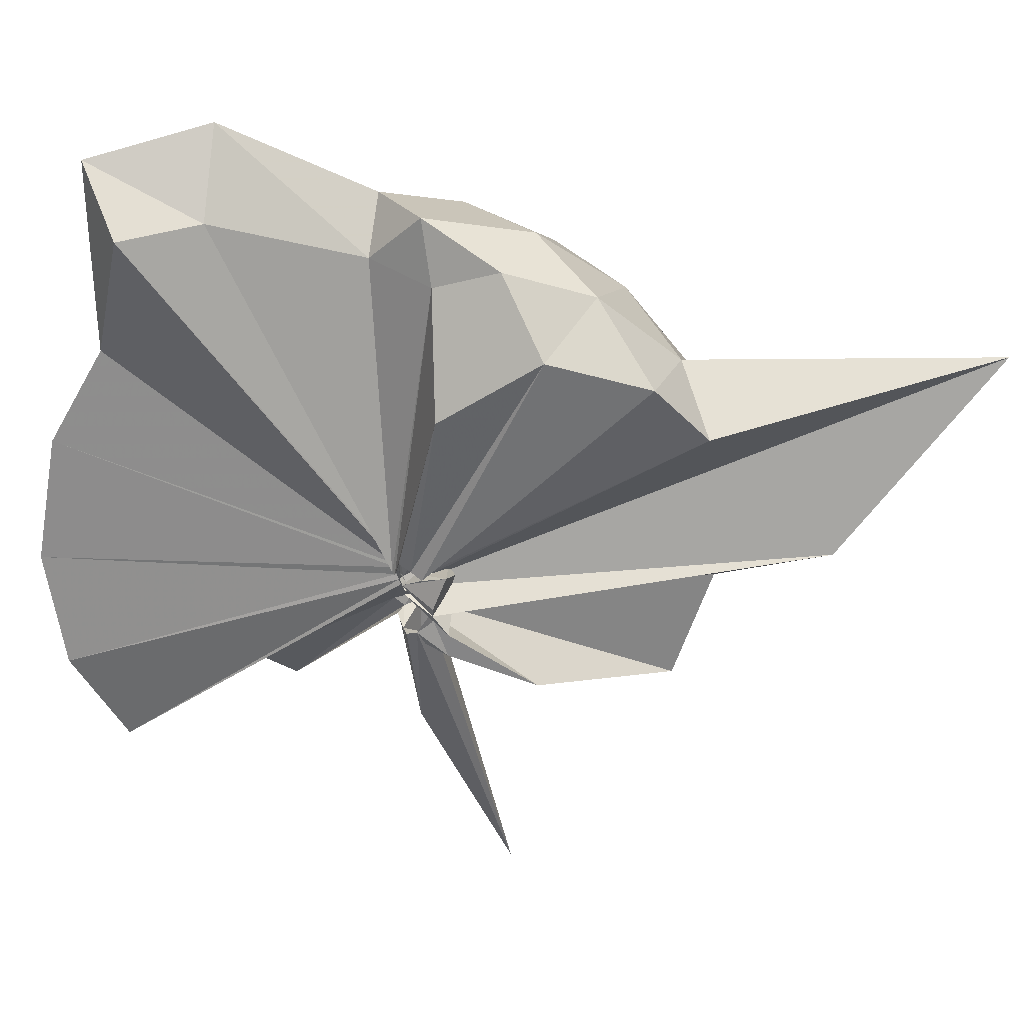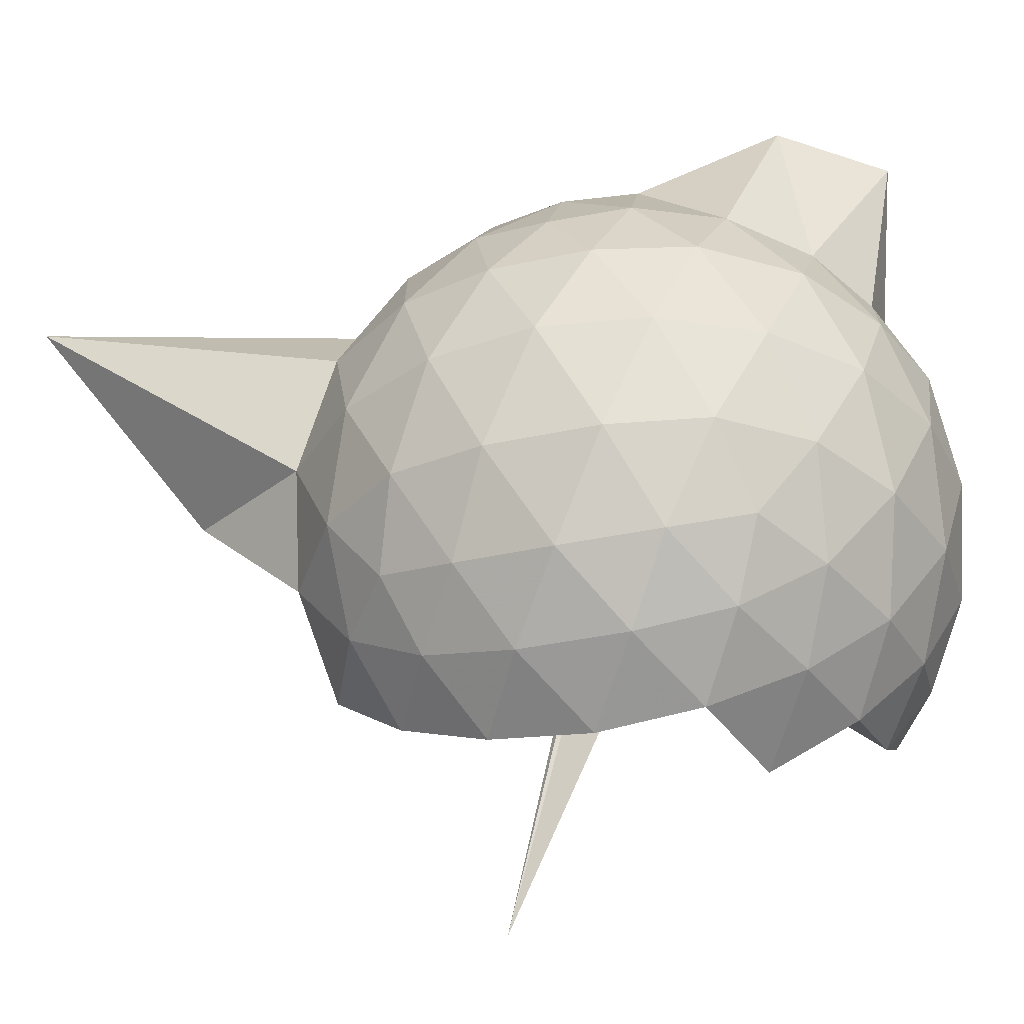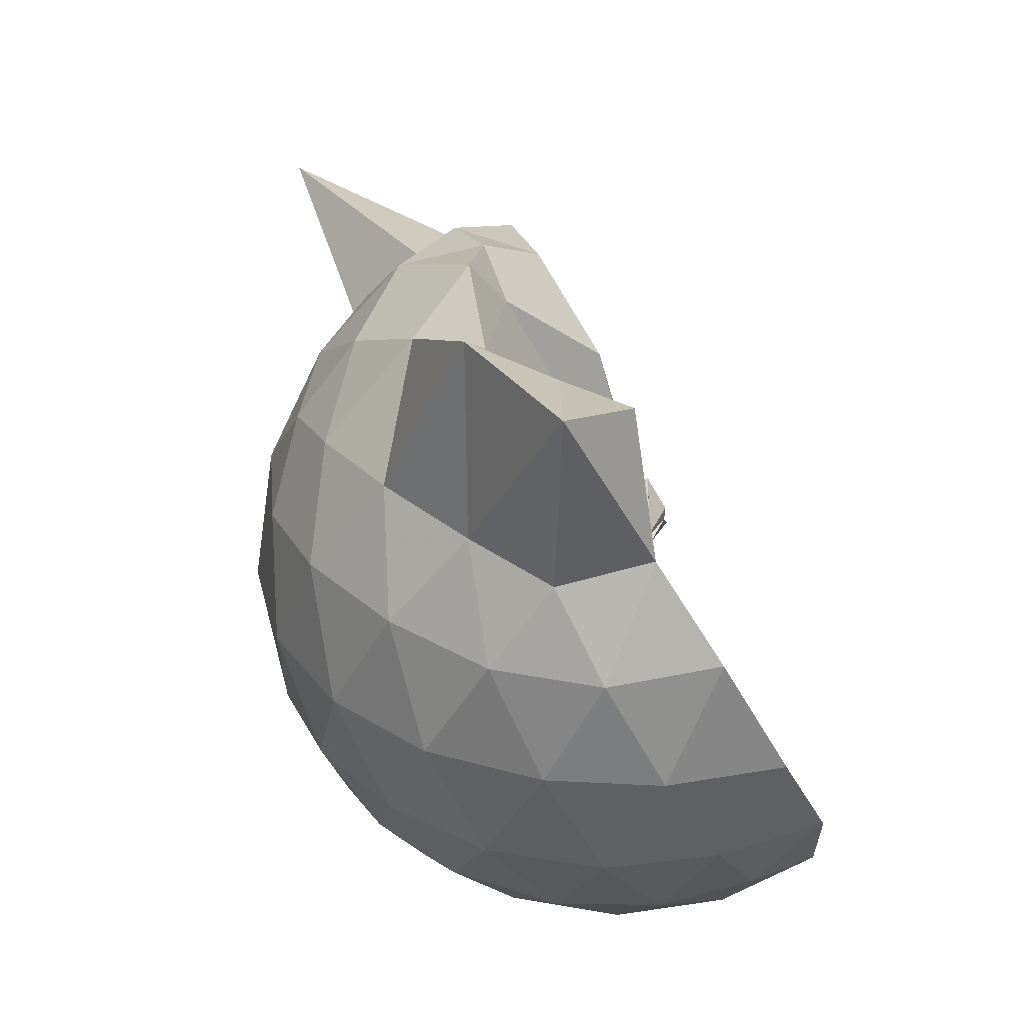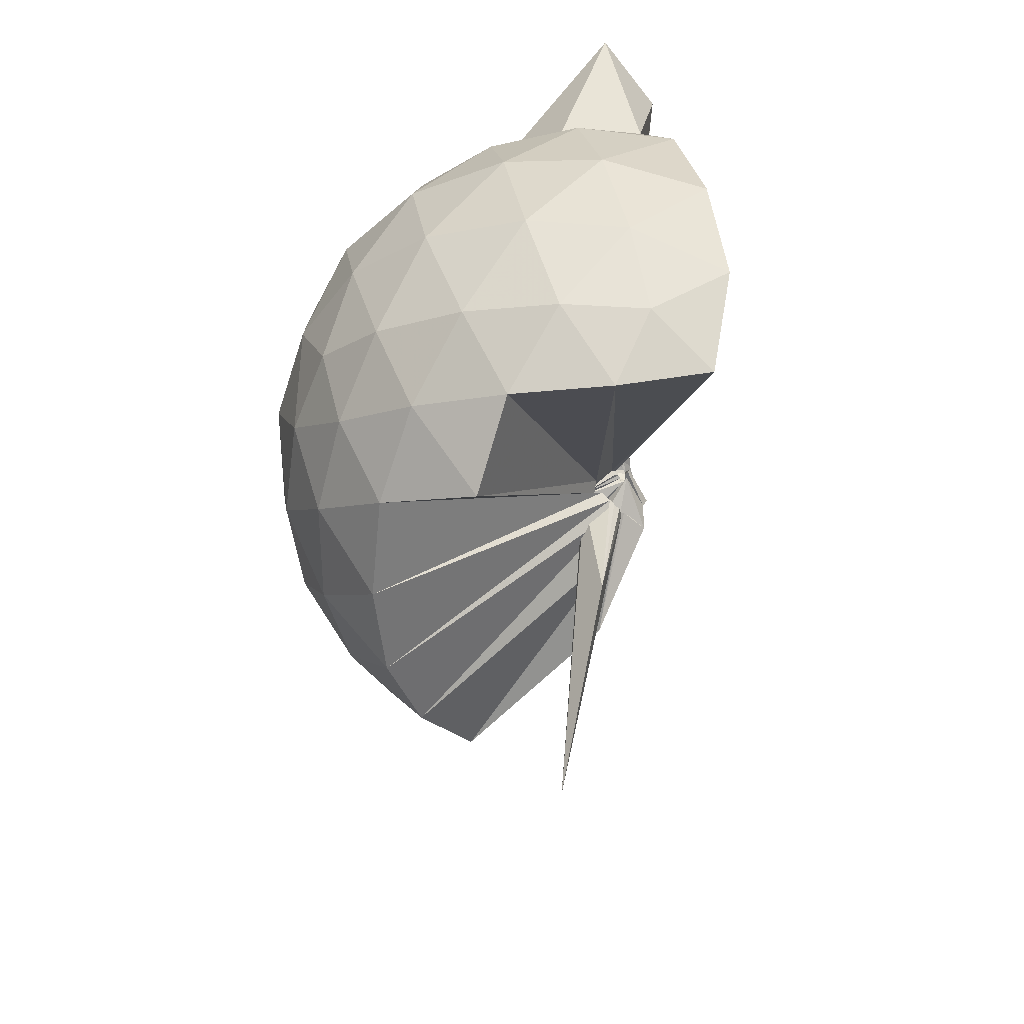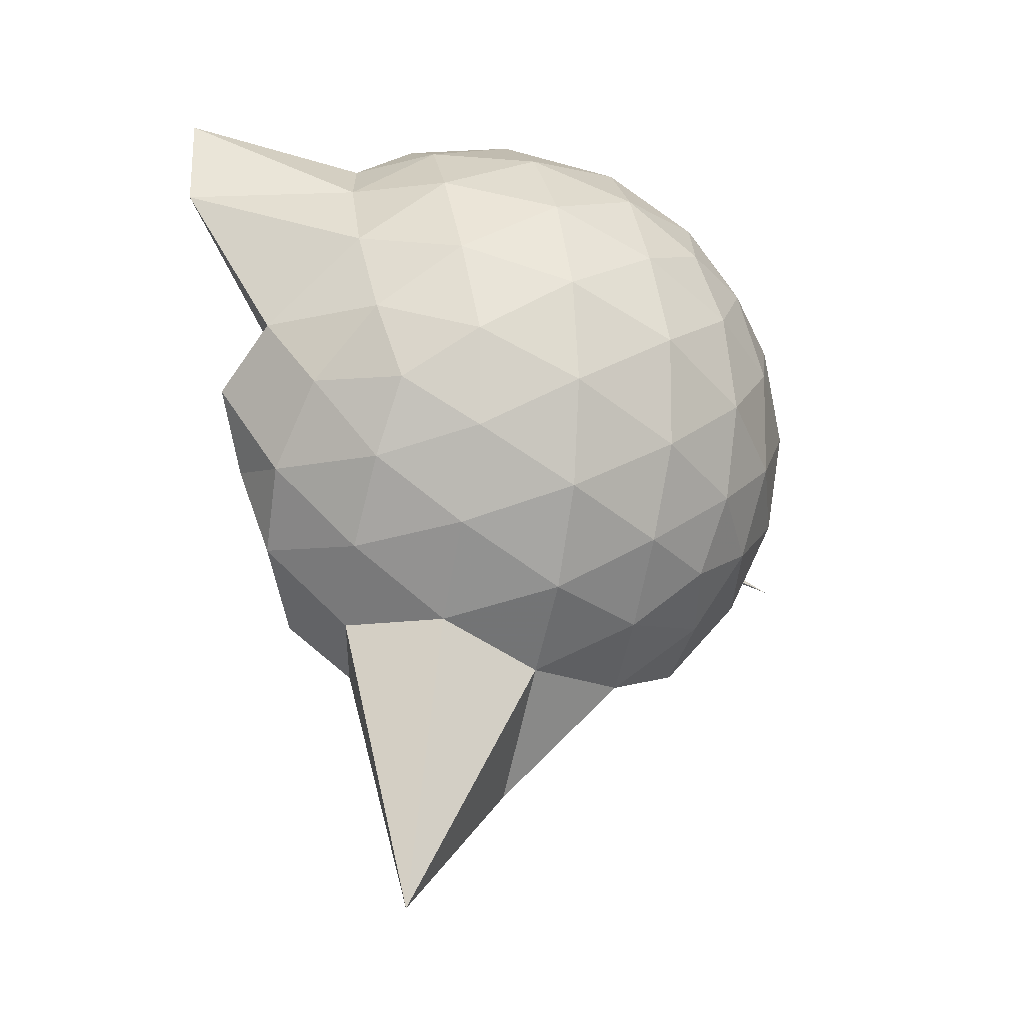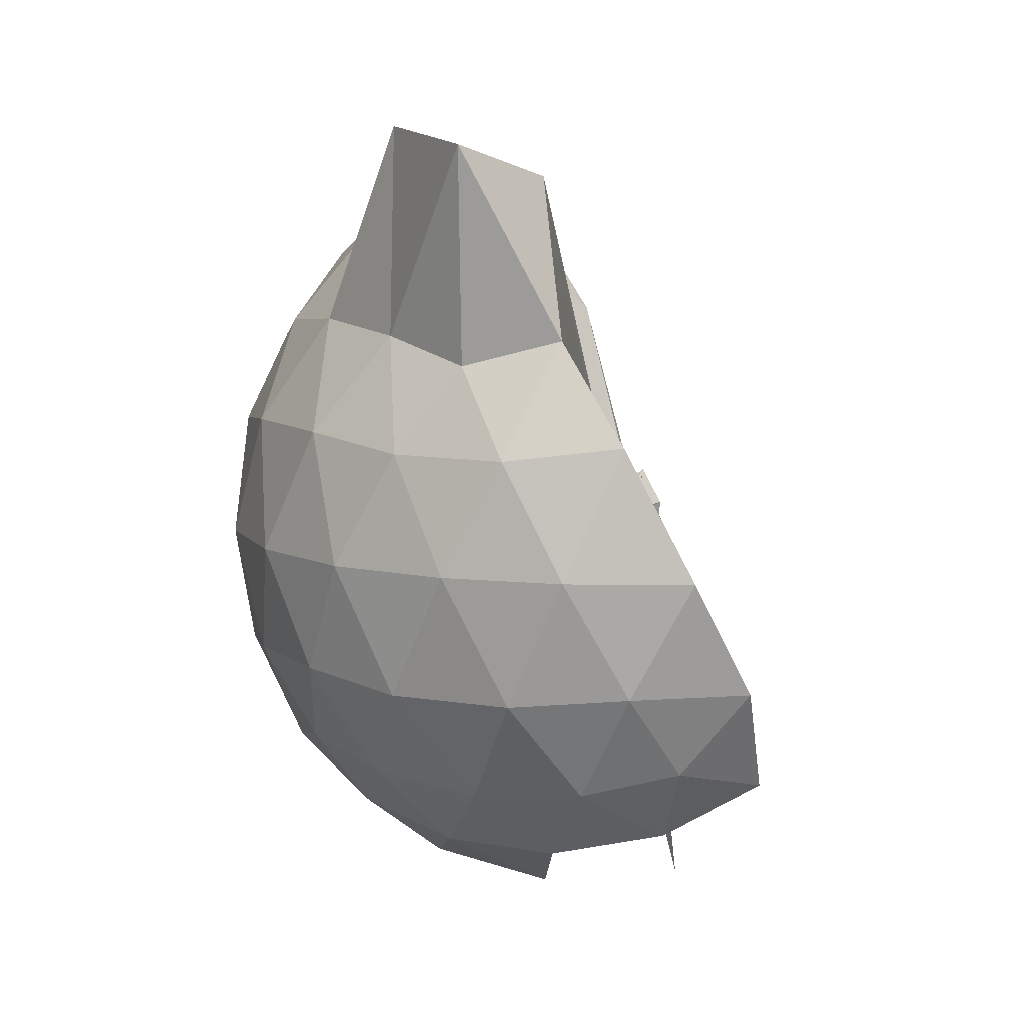
<metadata>
{"format":"obj","ext":"obj","renderer":"f3d","projection":"perspective","resolution":1024,"background":"white","views":[{"elev":52.3,"azim":-72.6,"up":"+Z"},{"elev":-36.9,"azim":105.6,"up":"+Z"},{"elev":34.6,"azim":174.7,"up":"+Z"},{"elev":34.5,"azim":-163.4,"up":"+Y"},{"elev":-10.6,"azim":72.1,"up":"+Y"},{"elev":9.1,"azim":-173.6,"up":"+Z"}]}
</metadata>
<code>
v -0.0565 -0.2966 0.9105
v -0.07692 -0.3201 0.6923
v 0.8869 -0.2611 1.377
v 0.819 -0.03534 1.437
v 0.6807 0.209 1.459
v 0.4898 0.4189 1.435
v 0.2955 0.5538 1.376
v 0.05462 0.5586 1.438
v -0.0132 -0.2816 0.9029
v -0.02498 -0.2915 0.9014
v -0.03489 -0.301 0.8986
v -0.0427 -0.3074 0.8994
v -0.05074 -0.3181 0.8981
v -0.05651 -0.3275 0.8952
v 0.03999 -0.3992 0.9294
v 0.0004723 -0.4345 0.9295
v -0.0814 -0.457 0.9903
v -0.07257 -0.3238 0.8955
v 0.2921 -1.077 1.376
v 0.4912 -0.9424 1.439
v 0.681 -0.7327 1.462
v 0.8193 -0.4876 1.434
v 0.9667 -0.1174 1.165
v 0.8725 0.1539 1.193
v 0.6865 0.411 1.194
v 0.456 0.5848 1.165
v 0.1846 0.6822 1.164
v -0.1024 0.6692 1.198
v -0.0186 -0.2844 0.8937
v -0.03069 -0.2957 0.8918
v -0.04197 -0.3078 0.8906
v 0.002881 -0.317 0.8895
v -0.002779 -0.3285 0.887
v -0.0639 -0.3368 0.8842
v 0.05931 -0.4446 0.9009
v 0.004836 -0.457 0.8986
v -0.1314 -0.4332 0.9015
v -0.07127 -0.3264 0.8858
v 0.8525 -1.78 1.341
v 0.6862 -0.9369 1.19
v 0.8703 -0.6775 1.189
v 0.9658 -0.4067 1.164
v 0.9718 0.04374 0.8804
v 0.8326 0.3199 0.8804
v 0.6133 0.5384 0.8805
v 0.3306 0.6787 0.883
v 0.03596 0.7266 0.8828
v -0.2725 0.6797 0.8788
v -0.02489 -0.2903 0.8717
v -0.0377 -0.3031 0.869
v 0.003583 -0.3145 0.8662
v -0.00393 -0.3264 0.8634
v -0.007964 -0.3365 0.8616
v -0.0679 -0.3413 0.8609
v -0.01117 -0.4668 0.842
v 0.001991 -0.454 0.8415
v -0.1288 -0.4301 0.8654
v 0.3788 -1.44 0.9064
v 0.6088 -1.07 0.8772
v 0.8306 -0.8481 0.8805
v 0.9712 -0.5697 0.8788
v 1.02 -0.2629 0.8796
v 0.8728 0.1718 0.5954
v 0.7036 0.4064 0.5943
v 0.4672 0.5703 0.5675
v 0.1726 0.6668 0.5677
v -0.1197 0.6742 0.5943
v -0.4053 0.5799 0.5933
v -0.03234 -0.2984 0.8593
v -0.045 -0.312 0.8565
v -0.001708 -0.3223 0.8548
v -0.007371 -0.3327 0.8526
v -0.06768 -0.3405 0.8505
v 0.07843 -0.4404 0.8068
v -0.116 -0.4519 0.8143
v -0.1449 -0.4807 0.8184
v -0.07483 -0.3286 0.857
v 0.4623 -1.099 0.5668
v 0.7028 -0.9328 0.5944
v 0.8724 -0.699 0.5929
v 0.9562 -0.423 0.5658
v 0.9565 -0.1042 0.5663
v 0.7249 0.2415 0.3824
v 0.5369 0.3852 0.3251
v 0.2746 0.5042 0.3007
v 0.004617 0.5589 0.3238
v -0.2353 0.5517 0.3819
v -0.4287 0.418 0.3262
v -0.03853 -0.3071 0.8486
v -0.0497 -0.3177 0.8469
v -0.05812 -0.3274 0.8468
v 0.02895 -0.3635 0.7853
v -0.003135 -0.4001 0.784
v 0.02057 -0.4227 0.7886
v -0.08486 -0.4183 0.793
v -0.07063 -0.7186 0.5697
v 0.2674 -1.037 0.3052
v 0.5344 -0.9137 0.3242
v 0.7228 -0.7695 0.3808
v 0.8027 -0.5457 0.3239
v 0.8366 -0.2644 0.3008
v 0.8036 0.01772 0.3252
v 0.7282 -0.2551 1.602
v 0.5878 -0.06001 1.715
v 0.488 0.3502 1.943
v 0.2906 0.6479 1.903
v 0.1065 0.4881 1.826
v -0.02097 -0.2905 0.9082
v -0.03238 -0.3006 0.9052
v -0.04036 -0.3071 0.9057
v -0.04763 -0.3181 0.9037
v -0.003591 -0.384 0.9366
v -0.0511 -0.3882 0.9374
v -0.07574 -0.3832 0.9432
v 0.2605 -0.9262 1.561
v 0.4341 -0.7176 1.671
v 0.5982 -0.499 1.683
v 0.4319 -0.2354 1.82
v 0.4035 -0.0939 1.654
v 0.2617 0.3045 1.798
v -0.01656 -0.2909 0.9131
v -0.02871 -0.2961 0.9109
v -0.03355 -0.3059 0.9605
v -0.04148 -0.3427 0.9608
v -0.0619 -0.3469 0.9517
v 0.2132 -0.6396 1.62
v 0.3752 -0.4727 1.746
v 0.3312 -0.295 1.675
v -0.04929 -0.2871 0.9102
v -0.0247 -0.2961 0.9104
v -0.05511 -0.3094 0.9653
v 0.0732 -0.3855 1.447
v 0.6069 0.1569 0.189
v 0.3666 0.288 0.1253
v 0.09098 0.3772 0.1212
v -0.19 0.4139 0.1883
v -0.03084 -0.3019 0.844
v -0.04366 -0.3128 0.8413
v 0.02677 -0.3498 0.781
v 0.01537 -0.3755 0.7693
v -0.05798 -0.3955 0.7626
v -0.05093 -0.3957 0.7562
v -0.09343 -0.4592 0.6377
v 0.3651 -0.8176 0.1256
v 0.6064 -0.6848 0.1884
v 0.6595 -0.4178 0.1254
v 0.6602 -0.1112 0.1256
v 0.4299 0.02653 0.01658
v 0.1337 0.1326 -0.02533
v -0.009011 -0.2726 0.7309
v 0.01553 -0.3161 0.7352
v 0.03789 -0.3524 0.7551
v -0.1744 -0.6707 -0.2417
v -0.09541 -0.369 0.7161
v -0.09325 -0.3363 0.6932
v 0.4283 -0.5564 0.01564
v 0.4475 -0.2645 -0.0237
v -0.0362 -0.2901 0.6995
v -0.009879 -0.3022 0.7073
v 0.02374 -0.341 0.7136
v -0.1287 -0.3813 0.3544
v -0.06255 -0.309 0.691
f 3 23 4
f 4 23 24
f 4 24 5
f 5 24 25
f 5 25 6
f 6 25 26
f 6 26 7
f 7 26 27
f 7 27 8
f 8 27 28
f 8 28 9
f 9 28 29
f 9 29 10
f 10 29 30
f 10 30 11
f 11 30 31
f 11 31 12
f 12 31 32
f 12 32 13
f 13 32 33
f 13 33 14
f 14 33 34
f 14 34 15
f 15 34 35
f 15 35 16
f 16 35 36
f 16 36 17
f 17 36 37
f 17 37 18
f 18 37 38
f 18 38 19
f 19 38 39
f 19 39 20
f 20 39 40
f 20 40 21
f 21 40 41
f 21 41 22
f 22 41 42
f 22 42 3
f 3 42 23
f 23 43 24
f 24 43 44
f 24 44 25
f 25 44 45
f 25 45 26
f 26 45 46
f 26 46 27
f 27 46 47
f 27 47 28
f 28 47 48
f 28 48 29
f 29 48 49
f 29 49 30
f 30 49 50
f 30 50 31
f 31 50 51
f 31 51 32
f 32 51 52
f 32 52 33
f 33 52 53
f 33 53 34
f 34 53 54
f 34 54 35
f 35 54 55
f 35 55 36
f 36 55 56
f 36 56 37
f 37 56 57
f 37 57 38
f 38 57 58
f 38 58 39
f 39 58 59
f 39 59 40
f 40 59 60
f 40 60 41
f 41 60 61
f 41 61 42
f 42 61 62
f 42 62 23
f 23 62 43
f 43 63 44
f 44 63 64
f 44 64 45
f 45 64 65
f 45 65 46
f 46 65 66
f 46 66 47
f 47 66 67
f 47 67 48
f 48 67 68
f 48 68 49
f 49 68 69
f 49 69 50
f 50 69 70
f 50 70 51
f 51 70 71
f 51 71 52
f 52 71 72
f 52 72 53
f 53 72 73
f 53 73 54
f 54 73 74
f 54 74 55
f 55 74 75
f 55 75 56
f 56 75 76
f 56 76 57
f 57 76 77
f 57 77 58
f 58 77 78
f 58 78 59
f 59 78 79
f 59 79 60
f 60 79 80
f 60 80 61
f 61 80 81
f 61 81 62
f 62 81 82
f 62 82 43
f 43 82 63
f 63 83 64
f 64 83 84
f 64 84 65
f 65 84 85
f 65 85 66
f 66 85 86
f 66 86 67
f 67 86 87
f 67 87 68
f 68 87 88
f 68 88 69
f 69 88 89
f 69 89 70
f 70 89 90
f 70 90 71
f 71 90 91
f 71 91 72
f 72 91 92
f 72 92 73
f 73 92 93
f 73 93 74
f 74 93 94
f 74 94 75
f 75 94 95
f 75 95 76
f 76 95 96
f 76 96 77
f 77 96 97
f 77 97 78
f 78 97 98
f 78 98 79
f 79 98 99
f 79 99 80
f 80 99 100
f 80 100 81
f 81 100 101
f 81 101 82
f 82 101 102
f 82 102 63
f 63 102 83
f 103 104 118
f 104 119 118
f 104 105 119
f 105 120 119
f 105 106 120
f 106 107 120
f 107 121 120
f 107 108 121
f 108 122 121
f 108 109 122
f 109 110 122
f 110 123 122
f 110 111 123
f 111 124 123
f 111 112 124
f 112 113 124
f 113 125 124
f 113 114 125
f 114 126 125
f 114 115 126
f 115 116 126
f 116 127 126
f 116 117 127
f 117 118 127
f 117 103 118
f 118 119 128
f 119 129 128
f 119 120 129
f 120 121 129
f 121 130 129
f 121 122 130
f 122 123 130
f 123 131 130
f 123 124 131
f 124 125 131
f 125 132 131
f 125 126 132
f 126 127 132
f 127 128 132
f 127 118 128
f 133 148 134
f 134 148 149
f 134 149 135
f 135 149 150
f 135 150 136
f 136 150 137
f 137 150 151
f 137 151 138
f 138 151 152
f 138 152 139
f 139 152 140
f 140 152 153
f 140 153 141
f 141 153 154
f 141 154 142
f 142 154 143
f 143 154 155
f 143 155 144
f 144 155 156
f 144 156 145
f 145 156 146
f 146 156 157
f 146 157 147
f 147 157 148
f 147 148 133
f 148 158 149
f 149 158 159
f 149 159 150
f 150 159 151
f 151 159 160
f 151 160 152
f 152 160 153
f 153 160 161
f 153 161 154
f 154 161 155
f 155 161 162
f 155 162 156
f 156 162 157
f 157 162 158
f 157 158 148
f 3 4 103
f 103 4 104
f 4 5 104
f 104 5 105
f 5 6 105
f 105 6 106
f 6 7 106
f 7 8 106
f 106 8 107
f 8 9 107
f 107 9 108
f 9 10 108
f 108 10 109
f 10 11 109
f 11 12 109
f 109 12 110
f 12 13 110
f 110 13 111
f 13 14 111
f 111 14 112
f 14 15 112
f 15 16 112
f 112 16 113
f 16 17 113
f 113 17 114
f 17 18 114
f 114 18 115
f 18 19 115
f 19 20 115
f 115 20 116
f 20 21 116
f 116 21 117
f 21 22 117
f 117 22 103
f 22 3 103
f 83 133 84
f 84 133 134
f 84 134 85
f 85 134 135
f 85 135 86
f 86 135 136
f 86 136 87
f 87 136 88
f 88 136 137
f 88 137 89
f 89 137 138
f 89 138 90
f 90 138 139
f 90 139 91
f 91 139 92
f 92 139 140
f 92 140 93
f 93 140 141
f 93 141 94
f 94 141 142
f 94 142 95
f 95 142 96
f 96 142 143
f 96 143 97
f 97 143 144
f 97 144 98
f 98 144 145
f 98 145 99
f 99 145 100
f 100 145 146
f 100 146 101
f 101 146 147
f 101 147 102
f 102 147 133
f 102 133 83
f 128 129 1
f 129 130 1
f 130 131 1
f 131 132 1
f 132 128 1
f 159 158 2
f 160 159 2
f 161 160 2
f 162 161 2
f 158 162 2

</code>
